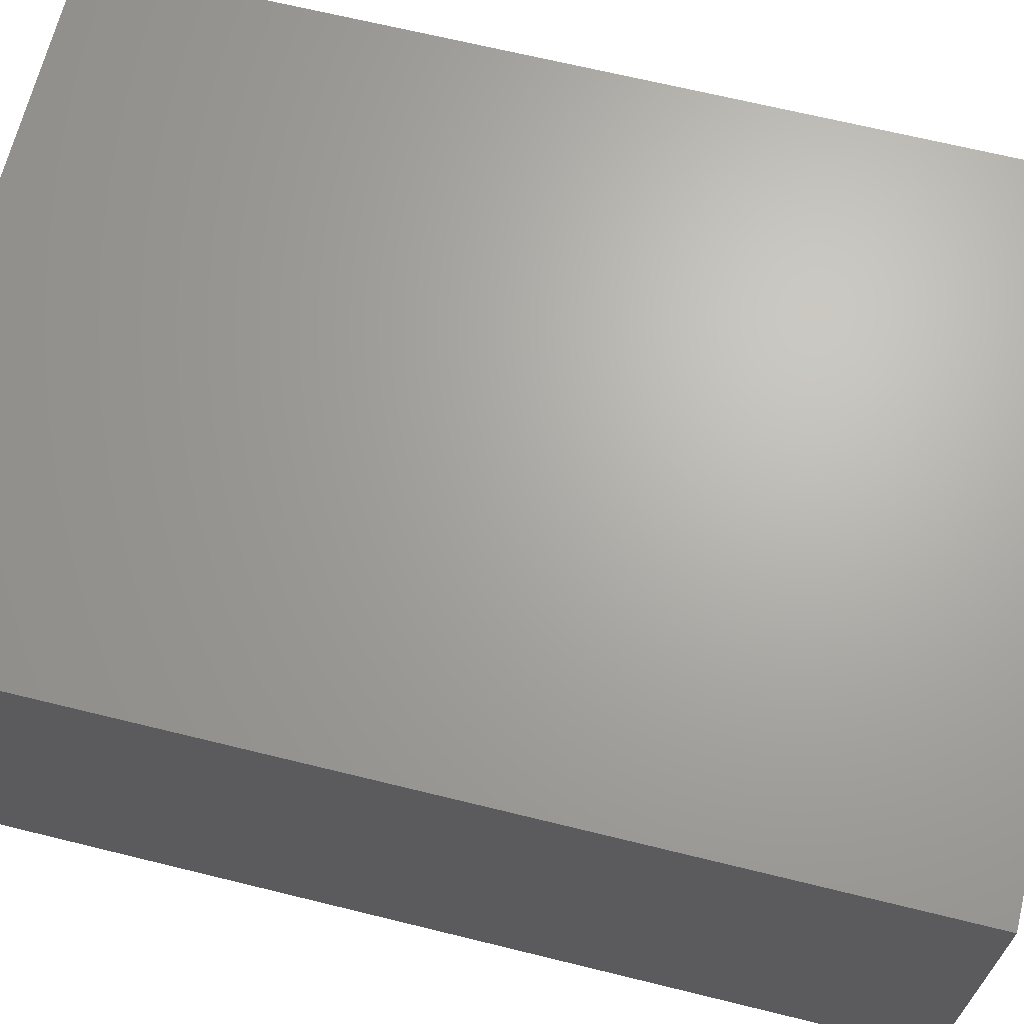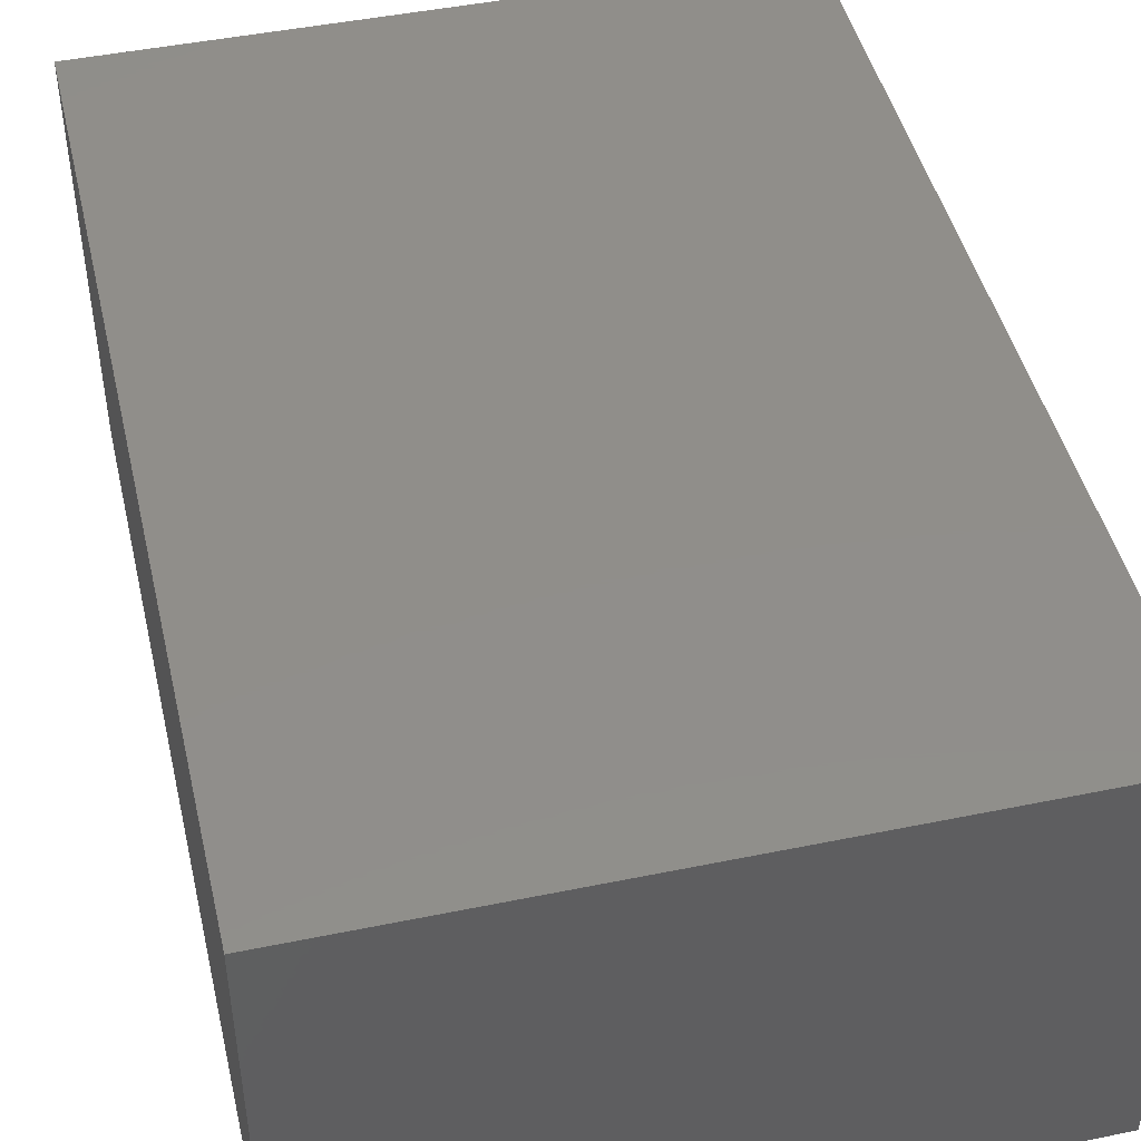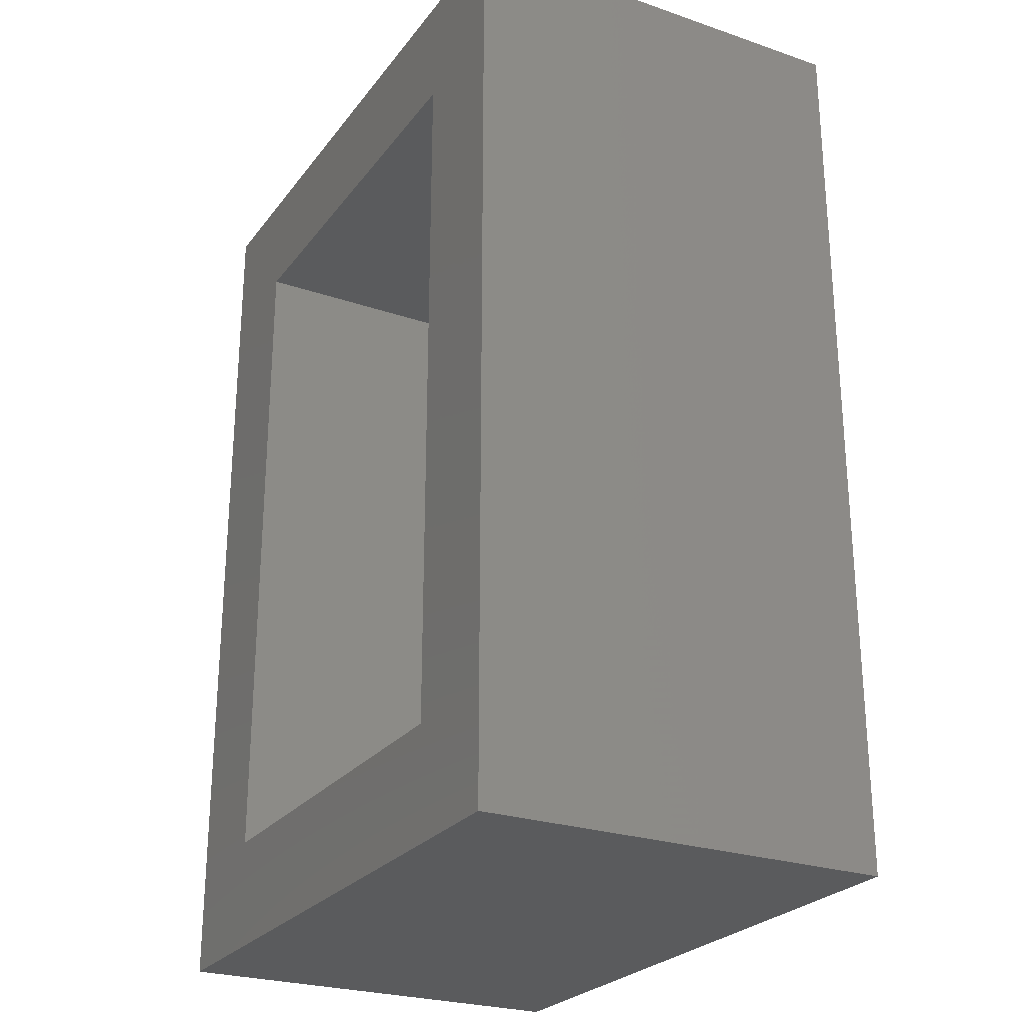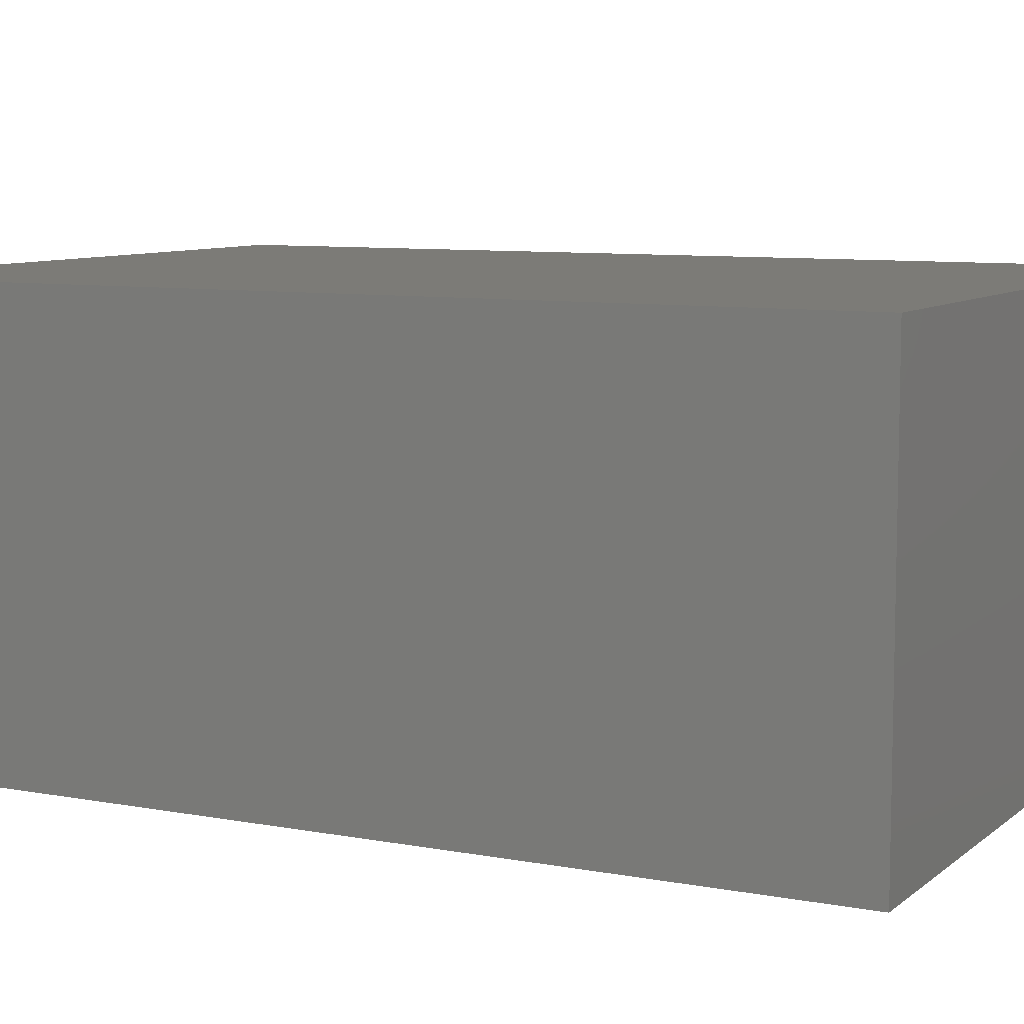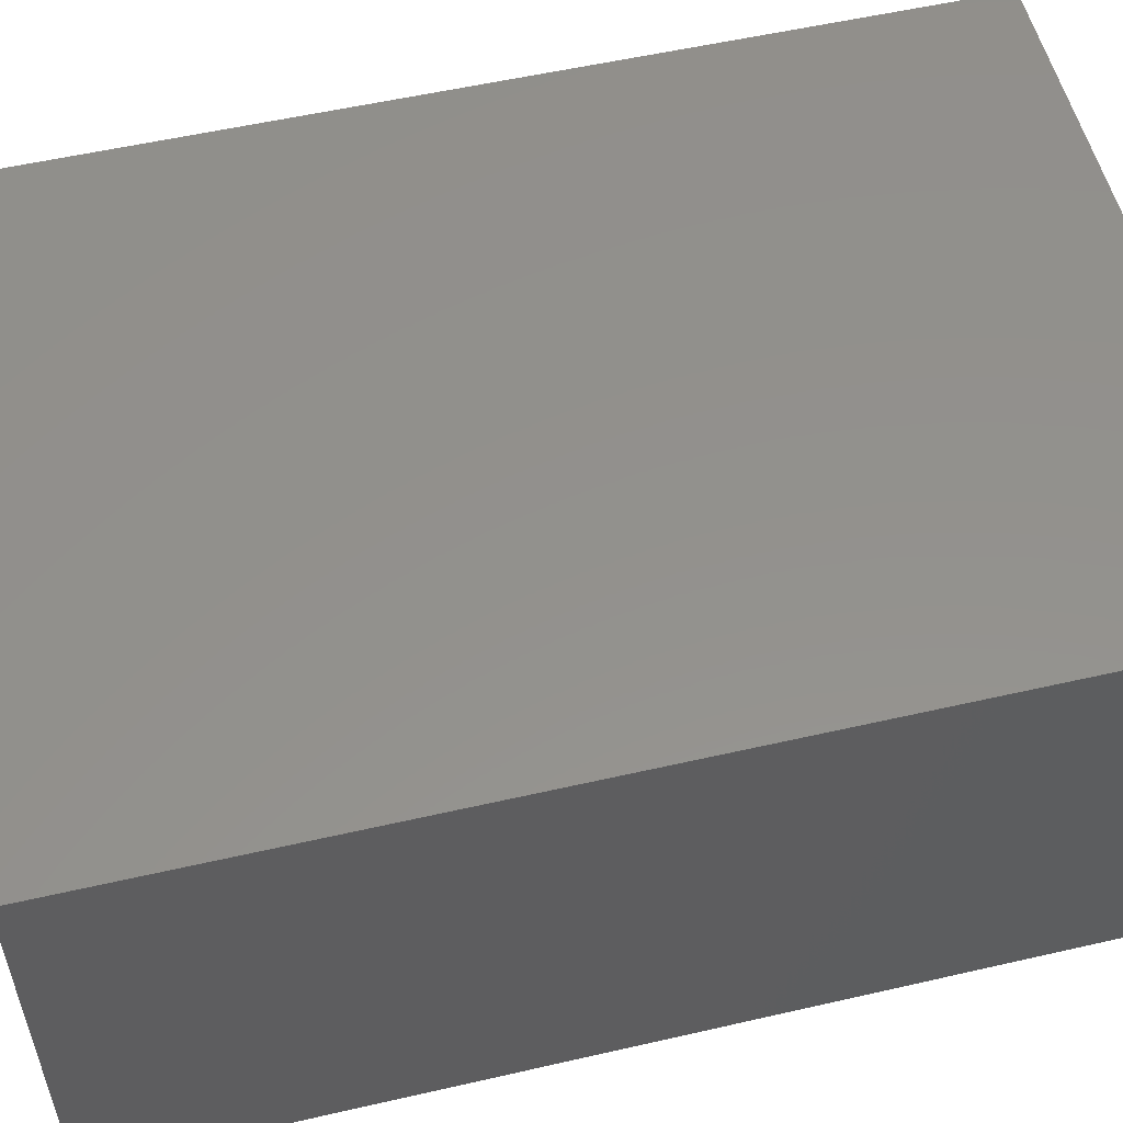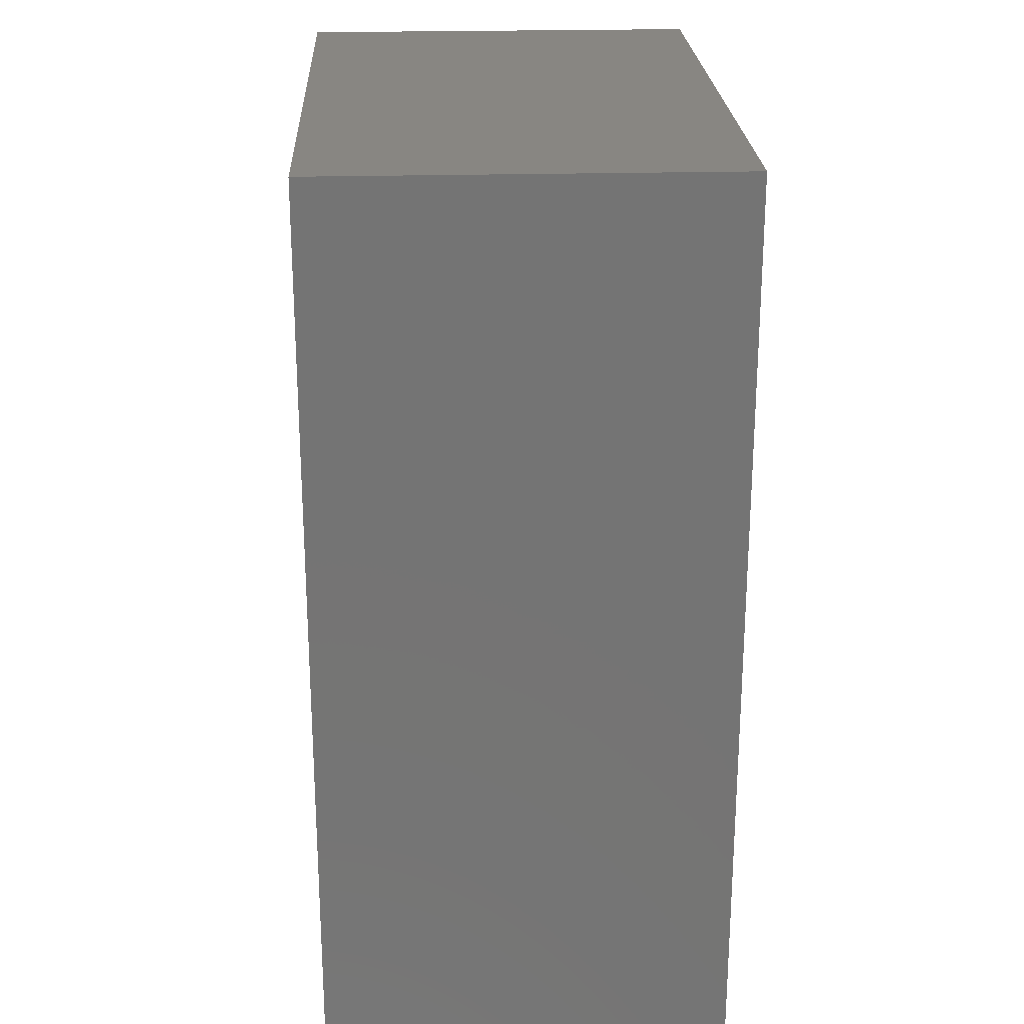
<metadata>
{"format":"stl","ext":"stl","renderer":"f3d","projection":"perspective","resolution":1024,"background":"white","views":[{"elev":66.8,"azim":-76.1,"up":"+Z"},{"elev":46.1,"azim":-13.2,"up":"+Z"},{"elev":-25.6,"azim":-118.5,"up":"+Y"},{"elev":8.3,"azim":117.3,"up":"+Z"},{"elev":54.6,"azim":-103.7,"up":"+Z"},{"elev":23.6,"azim":87.4,"up":"+Y"}]}
</metadata>
<code>
# stl→obj: 16 verts, 28 faces
v -0.1016 0.8516 0
v 0.01562 0.01562 0
v -0.1016 -0.1016 0
v 0.4502 0.01562 0
v 0.5674 -0.1016 0
v 0.01562 0.7344 0
v 0.5674 0.8516 0
v 0.4502 0.7344 0
v 0.01562 0.01562 0.3125
v 0.4502 0.01562 0.3125
v 0.4502 0.7344 0.3125
v 0.01562 0.7344 0.3125
v -0.1016 -0.1016 0.4297
v 0.5674 -0.1016 0.4297
v 0.5674 0.8516 0.4297
v -0.1016 0.8516 0.4297
f 1 2 3
f 3 2 4
f 3 4 5
f 2 1 6
f 6 1 7
f 6 7 8
f 8 7 5
f 8 5 4
f 9 10 2
f 2 10 4
f 10 11 4
f 4 11 8
f 11 12 8
f 8 12 6
f 12 9 6
f 6 9 2
f 13 3 14
f 14 3 5
f 14 5 15
f 15 5 7
f 15 7 16
f 16 7 1
f 16 1 13
f 13 1 3
f 13 14 16
f 16 14 15
f 9 12 10
f 10 12 11

</code>
